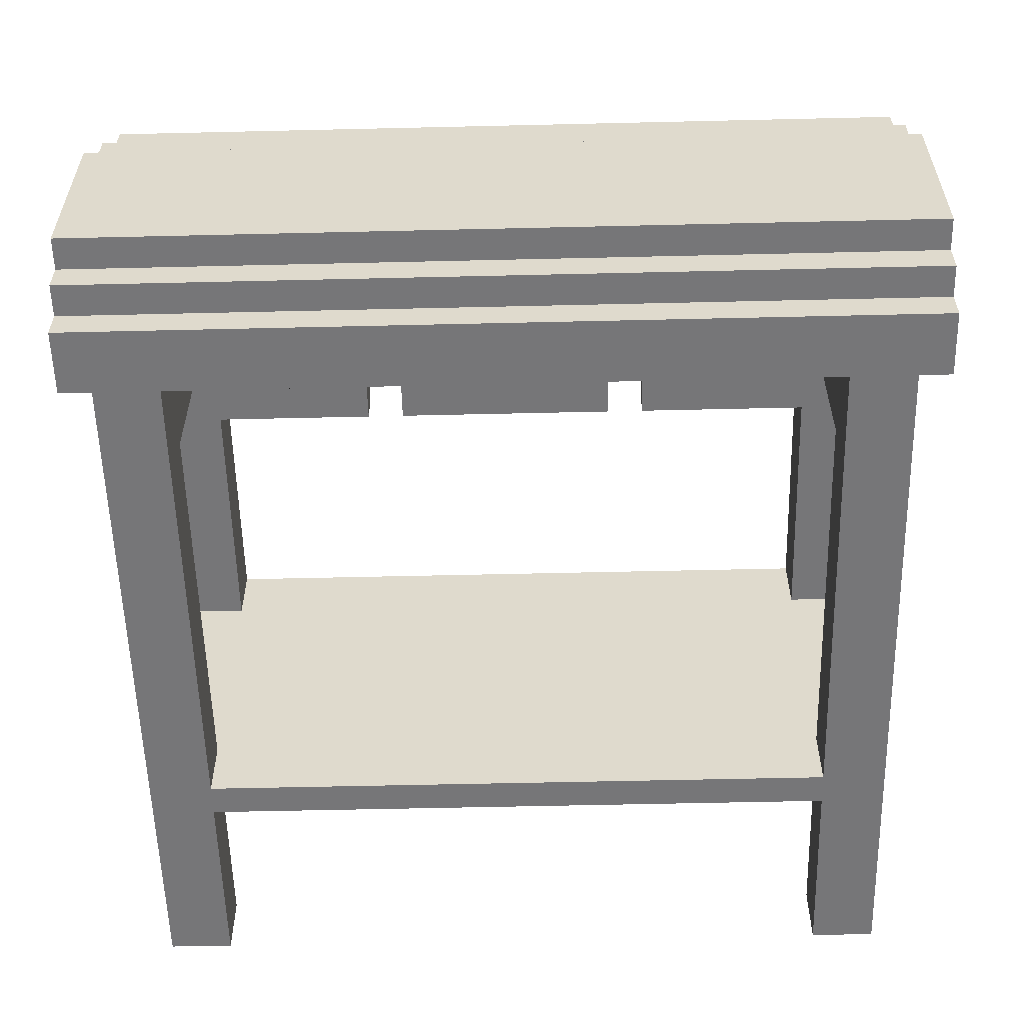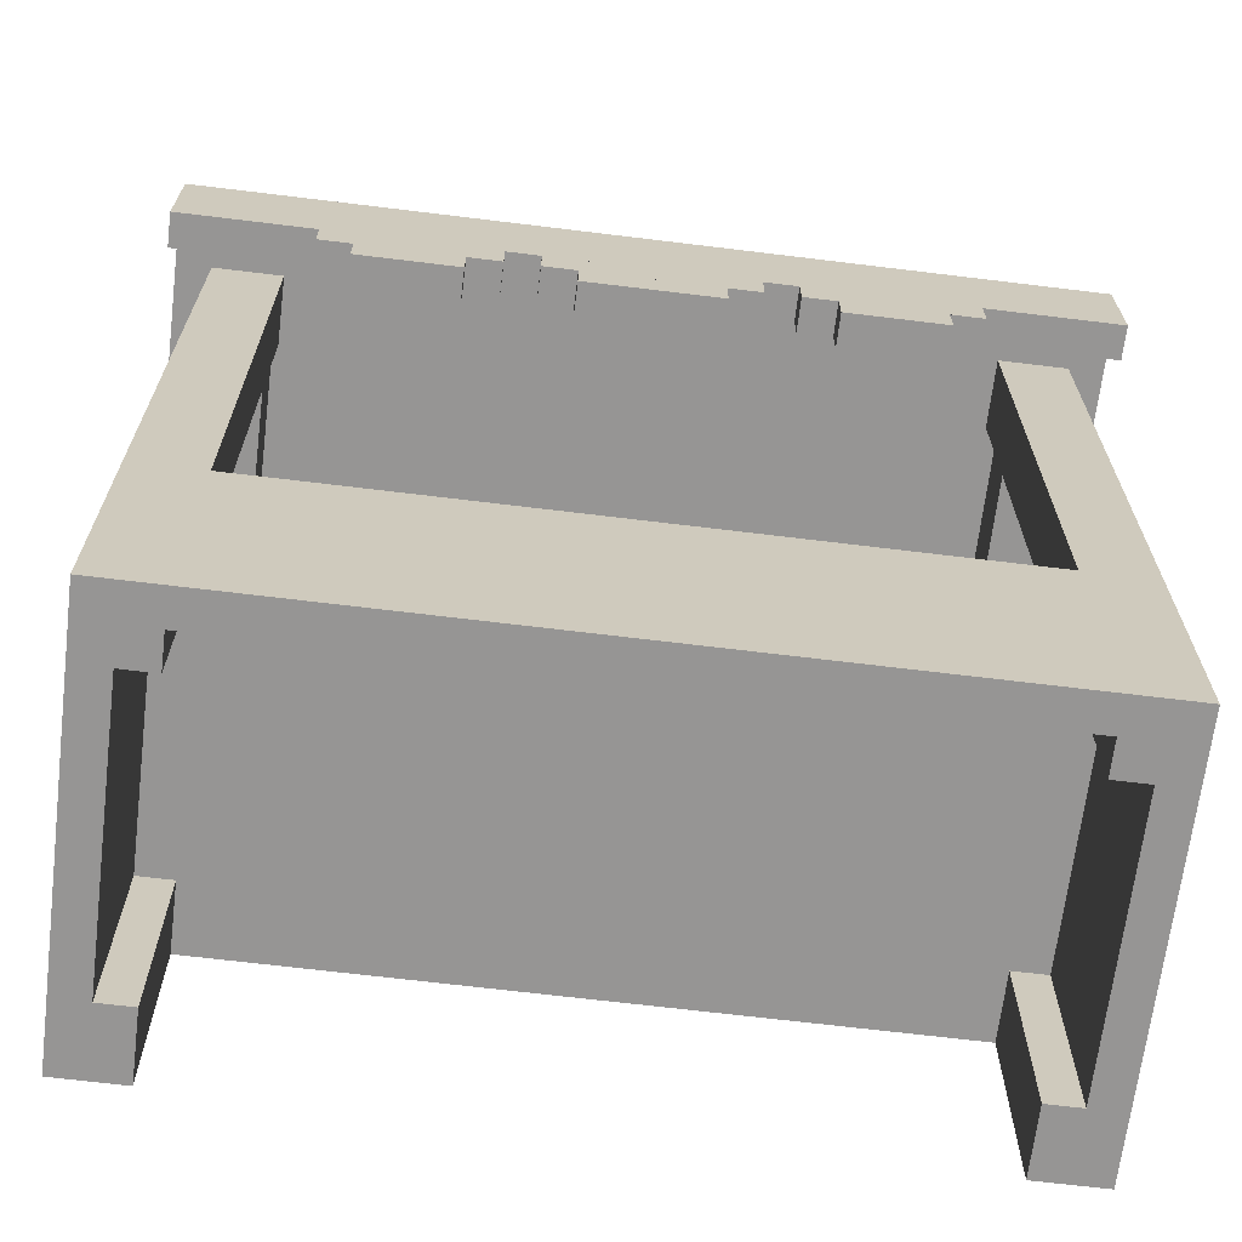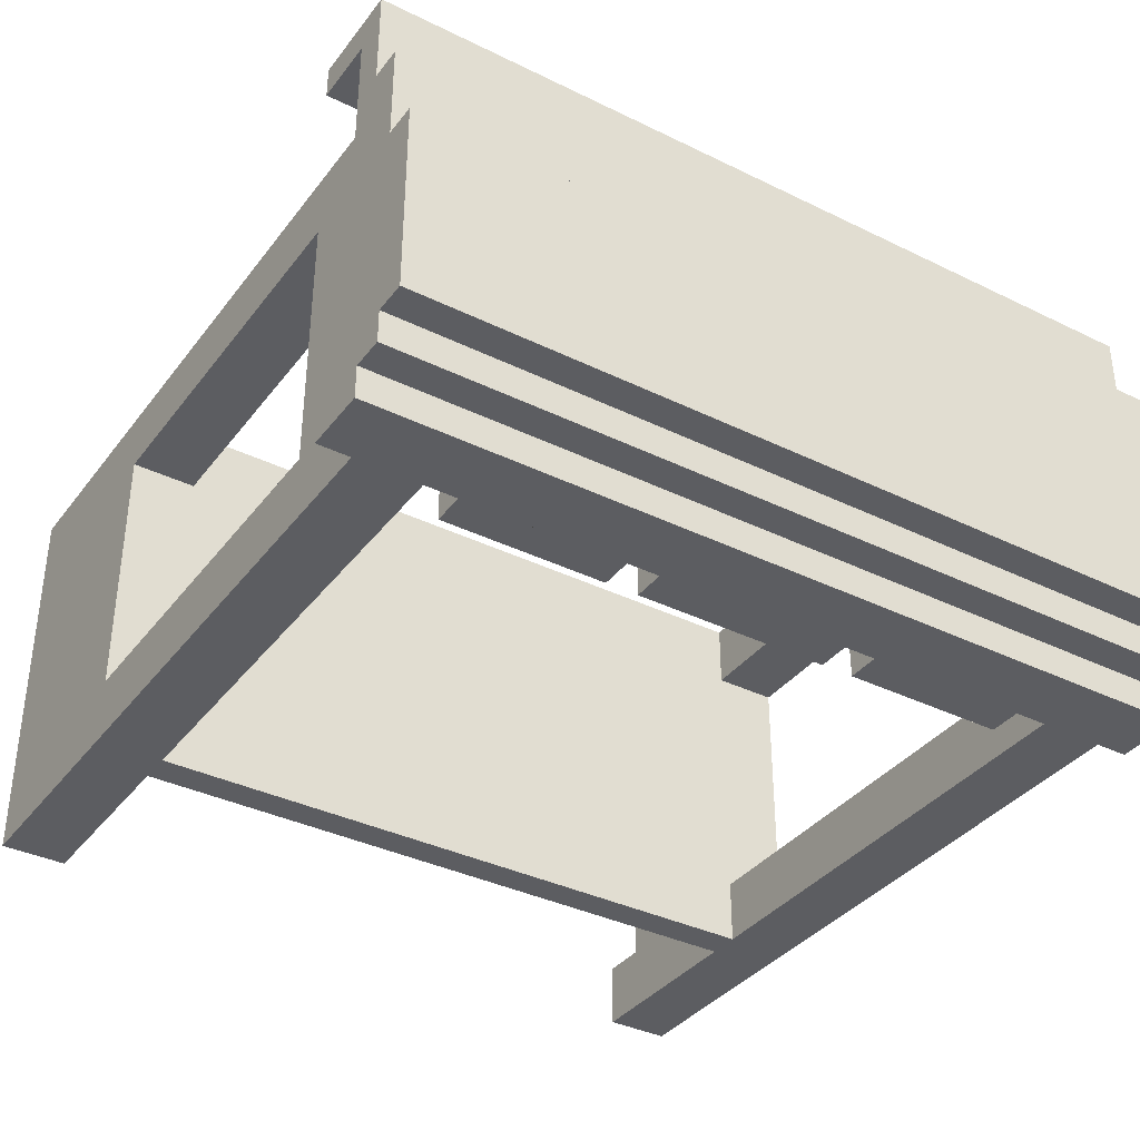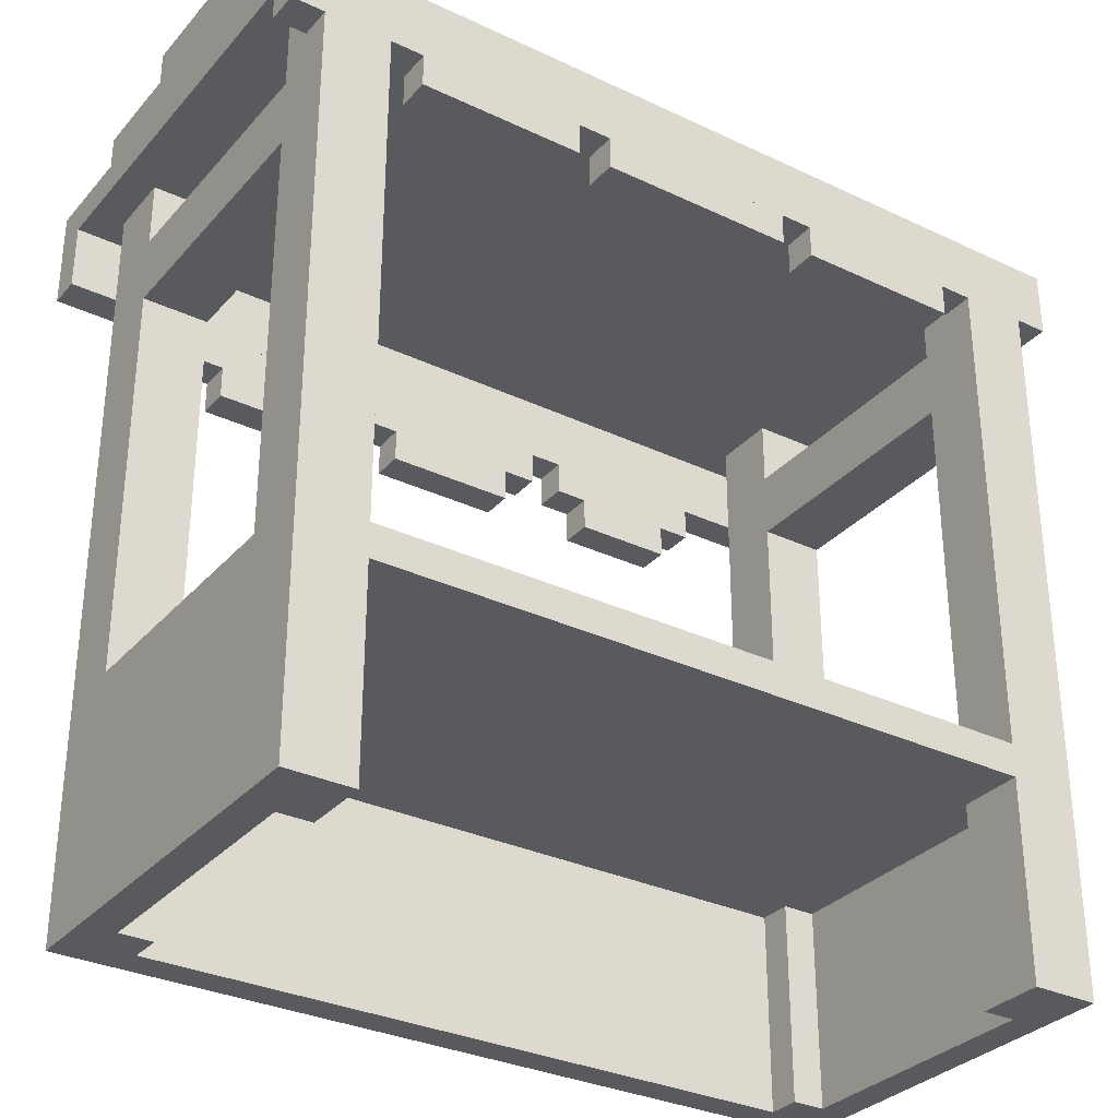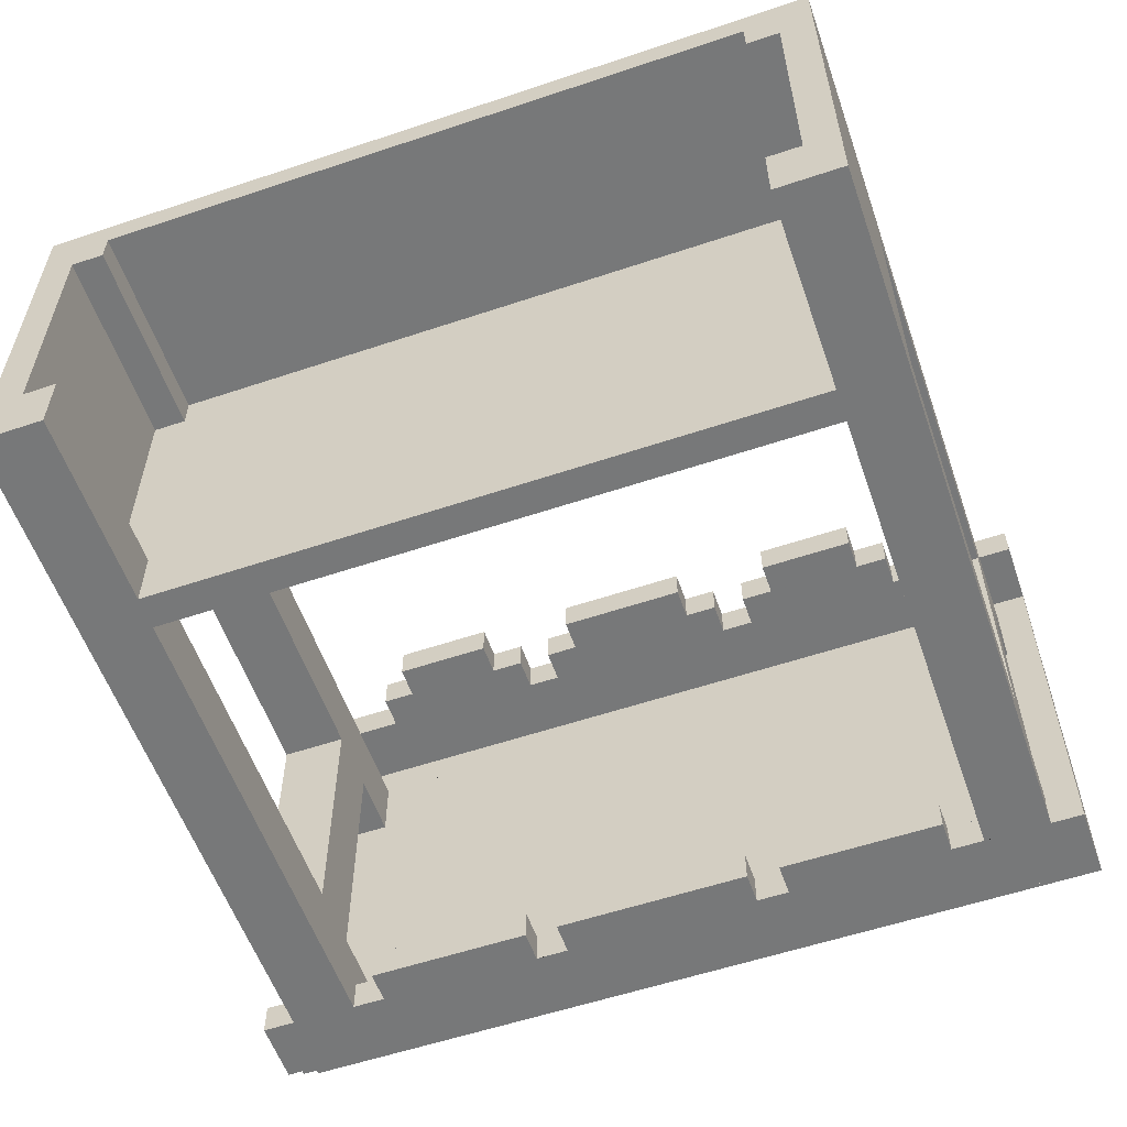
<metadata>
{"format":"obj","ext":"obj","renderer":"f3d","projection":"perspective","resolution":1024,"background":"white","views":[{"elev":-56.9,"azim":-178.6,"up":"+Z"},{"elev":-67.5,"azim":-7.0,"up":"+Y"},{"elev":-36.5,"azim":147.5,"up":"+Z"},{"elev":-31.7,"azim":146.2,"up":"+Y"},{"elev":-57.3,"azim":19.2,"up":"+Z"}]}
</metadata>
<code>
v -10.5 21.5 -6.5
v -10.5 6.5 -6.5
v -12.5 6.5 -6.5
v -12.5 21.5 -6.5
v -10.5 18.5 3.5
v -10.5 6.5 3.5
v -12.5 6.5 3.5
v -12.5 18.5 3.5
v 11.5 21.5 -6.5
v 11.5 6.5 -6.5
v 9.5 6.5 -6.5
v 9.5 21.5 -6.5
v 11.5 18.5 3.5
v 11.5 6.5 3.5
v 9.5 6.5 3.5
v 9.5 18.5 3.5
v 9.5 5.5 4.5
v 9.5 -0.5 4.5
v -10.5 -0.5 4.5
v -10.5 5.5 4.5
v -10.5 5.5 -6.5
v -10.5 -0.5 -6.5
v -12.5 -0.5 -6.5
v -12.5 5.5 -6.5
v 11.5 5.5 -6.5
v 11.5 -0.5 -6.5
v 9.5 -0.5 -6.5
v 9.5 5.5 -6.5
v -10.5 5.5 3.5
v -10.5 -0.5 3.5
v -11.5 -0.5 3.5
v -11.5 5.5 3.5
v 10.5 5.5 3.5
v 10.5 -0.5 3.5
v 9.5 -0.5 3.5
v 9.5 5.5 3.5
v 12.5 22.5 6.5
v 12.5 20.5 6.5
v -13.5 20.5 6.5
v -13.5 22.5 6.5
v 12.5 23.5 -6.5
v 12.5 21.5 -6.5
v -13.5 21.5 -6.5
v -13.5 23.5 -6.5
v -10.5 22.5 3.5
v -10.5 20.5 3.5
v -12.5 20.5 3.5
v -12.5 22.5 3.5
v 11.5 22.5 3.5
v 11.5 20.5 3.5
v 9.5 20.5 3.5
v 9.5 22.5 3.5
v 12.5 24.5 -5.5
v 12.5 23.5 -5.5
v -13.5 23.5 -5.5
v -13.5 24.5 -5.5
v 12.5 25.5 -4.5
v 12.5 24.5 -4.5
v -13.5 24.5 -4.5
v -13.5 25.5 -4.5
v -4.5 20.5 6.5
v -4.5 19.5 6.5
v -9.5 19.5 6.5
v -9.5 20.5 6.5
v -4.5 21.5 -6.5
v -4.5 20.5 -6.5
v -9.5 20.5 -6.5
v -9.5 21.5 -6.5
v 2.5 20.5 6.5
v 2.5 19.5 6.5
v -3.5 19.5 6.5
v -3.5 20.5 6.5
v 2.5 21.5 -6.5
v 2.5 20.5 -6.5
v -3.5 20.5 -6.5
v -3.5 21.5 -6.5
v 8.5 20.5 6.5
v 8.5 19.5 6.5
v 3.5 19.5 6.5
v 3.5 20.5 6.5
v 8.5 21.5 -6.5
v 8.5 20.5 -6.5
v 3.5 20.5 -6.5
v 3.5 21.5 -6.5
v -5.5 19.5 6.5
v -5.5 18.5 6.5
v -8.5 18.5 6.5
v -8.5 19.5 6.5
v 1.5 19.5 6.5
v 1.5 18.5 6.5
v -2.5 18.5 6.5
v -2.5 19.5 6.5
v 7.5 19.5 6.5
v 7.5 18.5 6.5
v 4.5 18.5 6.5
v 4.5 19.5 6.5
v -12.5 18.5 -4.5
v -12.5 6.5 -4.5
v -10.5 6.5 -4.5
v -10.5 18.5 -4.5
v -12.5 22.5 5.5
v -12.5 6.5 5.5
v -10.5 6.5 5.5
v -10.5 22.5 5.5
v 9.5 18.5 -4.5
v 9.5 6.5 -4.5
v 11.5 6.5 -4.5
v 11.5 18.5 -4.5
v 9.5 22.5 5.5
v 9.5 6.5 5.5
v 11.5 6.5 5.5
v 11.5 22.5 5.5
v -12.5 -0.5 5.5
v 11.5 -0.5 5.5
v -11.5 5.5 -4.5
v -11.5 -0.5 -4.5
v -10.5 -0.5 -4.5
v -10.5 5.5 -4.5
v 9.5 5.5 -4.5
v 9.5 -0.5 -4.5
v 10.5 -0.5 -4.5
v 10.5 5.5 -4.5
v -13.5 23.5 7.5
v -13.5 20.5 7.5
v 12.5 20.5 7.5
v 12.5 23.5 7.5
v -12.5 22.5 -4.5
v -12.5 20.5 -4.5
v -10.5 20.5 -4.5
v -10.5 22.5 -4.5
v 9.5 22.5 -4.5
v 9.5 20.5 -4.5
v 11.5 20.5 -4.5
v 11.5 22.5 -4.5
v -13.5 24.5 4.5
v -13.5 23.5 4.5
v 12.5 23.5 4.5
v 12.5 24.5 4.5
v -13.5 25.5 1.5
v -13.5 24.5 1.5
v 12.5 24.5 1.5
v 12.5 25.5 1.5
v -10.5 22.5 -5.5
v -10.5 21.5 -5.5
v 9.5 21.5 -5.5
v 9.5 22.5 -5.5
v -9.5 20.5 7.5
v -9.5 19.5 7.5
v -4.5 19.5 7.5
v -4.5 20.5 7.5
v -9.5 21.5 -5.5
v -9.5 20.5 -5.5
v -4.5 20.5 -5.5
v -4.5 21.5 -5.5
v -3.5 20.5 7.5
v -3.5 19.5 7.5
v 2.5 19.5 7.5
v 2.5 20.5 7.5
v -3.5 21.5 -5.5
v -3.5 20.5 -5.5
v 2.5 20.5 -5.5
v 2.5 21.5 -5.5
v 3.5 20.5 7.5
v 3.5 19.5 7.5
v 8.5 19.5 7.5
v 8.5 20.5 7.5
v 3.5 21.5 -5.5
v 3.5 20.5 -5.5
v 8.5 20.5 -5.5
v 8.5 21.5 -5.5
v -8.5 19.5 7.5
v -8.5 18.5 7.5
v -5.5 18.5 7.5
v -5.5 19.5 7.5
v -2.5 19.5 7.5
v -2.5 18.5 7.5
v 1.5 18.5 7.5
v 1.5 19.5 7.5
v 4.5 19.5 7.5
v 4.5 18.5 7.5
v 7.5 18.5 7.5
v 7.5 19.5 7.5
v -13.5 22.5 -5.5
v -13.5 21.5 -5.5
v -12.5 21.5 -5.5
v -12.5 22.5 -5.5
v 11.5 22.5 -5.5
v 11.5 21.5 -5.5
v 12.5 21.5 -5.5
v 12.5 22.5 -5.5
v -12.5 18.5 -6.5
v -12.5 18.5 5.5
v 9.5 18.5 -6.5
v 9.5 18.5 5.5
v -12.5 20.5 -6.5
v -12.5 20.5 5.5
v 9.5 20.5 -6.5
v 9.5 20.5 5.5
v -13.5 22.5 7.5
v -13.5 22.5 -6.5
v -12.5 21.5 -4.5
v 9.5 21.5 -4.5
v -10.5 18.5 -6.5
v -10.5 18.5 5.5
v 11.5 18.5 -6.5
v 11.5 18.5 5.5
v -10.5 20.5 5.5
v -10.5 20.5 -6.5
v 11.5 20.5 5.5
v 11.5 20.5 -6.5
v 12.5 22.5 7.5
v 12.5 22.5 -6.5
v -10.5 21.5 -4.5
v 11.5 21.5 -4.5
v -13.5 22.5 3.5
v -13.5 22.5 -4.5
v 12.5 22.5 -4.5
v 12.5 22.5 3.5
v -12.5 -0.5 3.5
v -12.5 -0.5 -4.5
v 11.5 -0.5 -4.5
v 11.5 -0.5 3.5
v -13.5 22.5 5.5
v 12.5 22.5 5.5
v -12.5 -0.5 4.5
v 11.5 -0.5 4.5
g env_stallSpices
f 4 1 208
f 208 195 4
f 195 208 203
f 203 191 195
f 191 203 2
f 2 3 191
f 6 8 5
f 6 7 8
f 12 9 210
f 210 197 12
f 197 210 205
f 205 193 197
f 193 205 10
f 10 11 193
f 14 16 13
f 14 15 16
f 18 20 17
f 18 19 20
f 22 24 21
f 22 23 24
f 26 28 25
f 26 27 28
f 30 32 29
f 30 31 32
f 34 36 33
f 34 35 36
f 40 37 38
f 38 39 40
f 39 38 77
f 77 64 39
f 64 77 80
f 80 61 64
f 61 80 69
f 69 72 61
f 44 41 212
f 212 200 44
f 200 212 42
f 42 43 200
f 43 42 9
f 9 4 43
f 4 9 12
f 12 1 4
f 1 12 81
f 81 68 1
f 68 81 84
f 84 65 68
f 65 84 73
f 73 76 65
f 46 48 45
f 46 47 48
f 50 52 49
f 50 51 52
f 54 56 53
f 54 55 56
f 58 60 57
f 58 59 60
f 11 10 25
f 25 2 11
f 2 25 28
f 28 3 2
f 3 28 21
f 21 24 3
f 64 61 62
f 62 63 64
f 63 62 85
f 85 88 63
f 66 68 65
f 66 67 68
f 72 69 70
f 70 71 72
f 71 70 89
f 89 92 71
f 74 76 73
f 74 75 76
f 80 77 78
f 78 79 80
f 79 78 93
f 93 96 79
f 82 84 81
f 82 83 84
f 86 88 85
f 86 87 88
f 90 92 89
f 90 91 92
f 94 96 93
f 94 95 96
f 98 100 97
f 98 99 100
f 104 101 196
f 196 207 104
f 207 196 192
f 192 204 207
f 204 192 102
f 102 103 204
f 106 108 105
f 106 107 108
f 112 109 198
f 198 209 112
f 209 198 194
f 194 206 209
f 206 194 110
f 110 111 206
f 103 102 113
f 113 110 103
f 110 113 114
f 114 111 110
f 116 118 115
f 116 117 118
f 120 122 119
f 120 121 122
f 126 123 199
f 199 211 126
f 211 199 124
f 124 125 211
f 125 124 147
f 147 166 125
f 166 147 150
f 150 163 166
f 163 150 155
f 155 158 163
f 130 127 201
f 201 213 130
f 213 201 128
f 128 129 213
f 134 131 202
f 202 214 134
f 214 202 132
f 132 133 214
f 136 138 135
f 136 137 138
f 140 142 139
f 140 141 142
f 146 143 144
f 144 145 146
f 145 144 151
f 151 170 145
f 170 151 154
f 154 167 170
f 167 154 159
f 159 162 167
f 150 147 148
f 148 149 150
f 149 148 171
f 171 174 149
f 152 154 151
f 152 153 154
f 158 155 156
f 156 157 158
f 157 156 175
f 175 178 157
f 160 162 159
f 160 161 162
f 166 163 164
f 164 165 166
f 165 164 179
f 179 182 165
f 168 170 167
f 168 169 170
f 172 174 171
f 172 173 174
f 176 178 175
f 176 177 178
f 180 182 179
f 180 181 182
f 184 186 183
f 184 185 186
f 188 190 187
f 188 189 190
f 3 97 191
f 3 98 97
f 7 192 8
f 7 102 192
f 11 105 193
f 11 106 105
f 15 194 16
f 15 110 194
f 98 3 24
f 24 7 98
f 7 24 23
f 23 102 7
f 102 23 220
f 220 113 102
f 113 220 219
f 219 225 113
f 121 33 122
f 121 34 33
f 27 119 28
f 27 120 119
f 35 17 36
f 35 18 17
f 128 195 191
f 191 47 128
f 47 191 97
f 97 196 47
f 196 97 8
f 8 192 196
f 132 197 193
f 193 51 132
f 51 193 105
f 105 198 51
f 198 105 16
f 16 194 198
f 47 101 48
f 47 196 101
f 51 109 52
f 51 198 109
f 39 199 40
f 39 124 199
f 55 44 200
f 200 136 55
f 136 200 183
f 183 123 136
f 123 183 216
f 216 199 123
f 199 216 215
f 215 40 199
f 40 215 223
f 59 56 55
f 55 140 59
f 140 55 136
f 136 135 140
f 59 139 60
f 59 140 139
f 185 4 195
f 195 201 185
f 201 195 128
f 145 12 197
f 197 202 145
f 202 197 132
f 43 183 200
f 43 184 183
f 185 127 186
f 185 201 127
f 63 147 64
f 63 148 147
f 67 151 68
f 67 152 151
f 87 171 88
f 87 172 171
f 71 155 72
f 71 156 155
f 75 159 76
f 75 160 159
f 91 175 92
f 91 176 175
f 79 163 80
f 79 164 163
f 83 167 84
f 83 168 167
f 95 179 96
f 95 180 179
f 145 131 146
f 145 202 131
f 99 203 100
f 99 2 203
f 103 5 204
f 103 6 5
f 107 205 108
f 107 10 205
f 111 13 206
f 111 14 13
f 14 111 114
f 114 107 14
f 107 114 226
f 226 10 107
f 10 226 222
f 222 25 10
f 25 222 221
f 221 26 25
f 31 115 32
f 31 116 115
f 117 21 118
f 117 22 21
f 19 29 20
f 19 30 29
f 46 207 204
f 204 129 46
f 129 204 5
f 5 208 129
f 208 5 100
f 100 203 208
f 50 209 206
f 206 133 50
f 133 206 13
f 13 210 133
f 210 13 108
f 108 205 210
f 207 45 104
f 207 46 45
f 209 49 112
f 209 50 49
f 125 37 211
f 125 38 37
f 137 126 211
f 211 54 137
f 54 211 37
f 37 41 54
f 41 37 224
f 224 212 41
f 212 224 218
f 218 190 212
f 190 218 217
f 141 138 137
f 137 58 141
f 58 137 54
f 54 53 58
f 141 57 142
f 141 58 57
f 144 213 129
f 129 1 144
f 1 129 208
f 188 214 133
f 133 9 188
f 9 133 210
f 213 143 130
f 213 144 143
f 173 85 174
f 173 86 85
f 149 61 150
f 149 62 61
f 153 65 154
f 153 66 65
f 177 89 178
f 177 90 89
f 157 69 158
f 157 70 69
f 161 73 162
f 161 74 73
f 181 93 182
f 181 94 93
f 165 77 166
f 165 78 77
f 169 81 170
f 169 82 81
f 214 187 134
f 214 188 187
f 189 212 190
f 189 42 212
f 60 139 57
f 139 142 57
f 99 98 7
f 7 6 99
f 106 99 6
f 6 15 106
f 107 106 15
f 15 14 107
f 128 47 129
f 47 46 129
f 132 51 133
f 51 50 133
f 136 123 137
f 123 126 137
f 140 135 141
f 135 138 141
f 2 99 11
f 99 106 11
f 6 103 15
f 103 110 15
f 44 55 41
f 55 54 41
f 56 59 53
f 59 58 53
f 48 215 216
f 216 127 48
f 45 48 127
f 127 130 45
f 52 45 130
f 130 131 52
f 49 52 131
f 131 134 49
f 218 49 134
f 134 217 218
f 29 32 115
f 115 118 29
f 36 29 118
f 118 119 36
f 33 36 119
f 119 122 33
f 8 97 5
f 97 100 5
f 16 105 13
f 105 108 13
f 219 220 31
f 220 116 31
f 34 121 222
f 121 221 222
f 118 21 119
f 21 28 119
f 104 45 109
f 45 52 109
f 116 220 23
f 23 22 116
f 117 116 22
f 121 120 27
f 27 26 121
f 221 121 26
f 223 215 101
f 215 48 101
f 112 49 224
f 49 218 224
f 37 40 223
f 223 101 37
f 224 37 101
f 101 104 224
f 112 224 104
f 104 109 112
f 114 113 225
f 225 19 114
f 226 114 19
f 19 18 226
f 20 29 17
f 29 36 17
f 130 143 131
f 143 146 131
f 152 67 153
f 67 66 153
f 160 75 161
f 75 74 161
f 168 83 169
f 83 82 169
f 124 39 147
f 39 64 147
f 172 87 173
f 87 86 173
f 176 91 177
f 91 90 177
f 180 95 181
f 95 94 181
f 166 77 125
f 77 38 125
f 19 225 219
f 219 31 19
f 30 19 31
f 226 18 35
f 35 34 226
f 222 226 34
f 184 43 185
f 43 4 185
f 216 183 127
f 183 186 127
f 144 1 151
f 1 68 151
f 148 63 171
f 63 88 171
f 174 85 149
f 85 62 149
f 150 61 155
f 61 72 155
f 154 65 159
f 65 76 159
f 156 71 175
f 71 92 175
f 178 89 157
f 89 70 157
f 158 69 163
f 69 80 163
f 162 73 167
f 73 84 167
f 164 79 179
f 79 96 179
f 182 93 165
f 93 78 165
f 170 81 145
f 81 12 145
f 188 9 189
f 9 42 189
f 134 187 217
f 187 190 217

</code>
